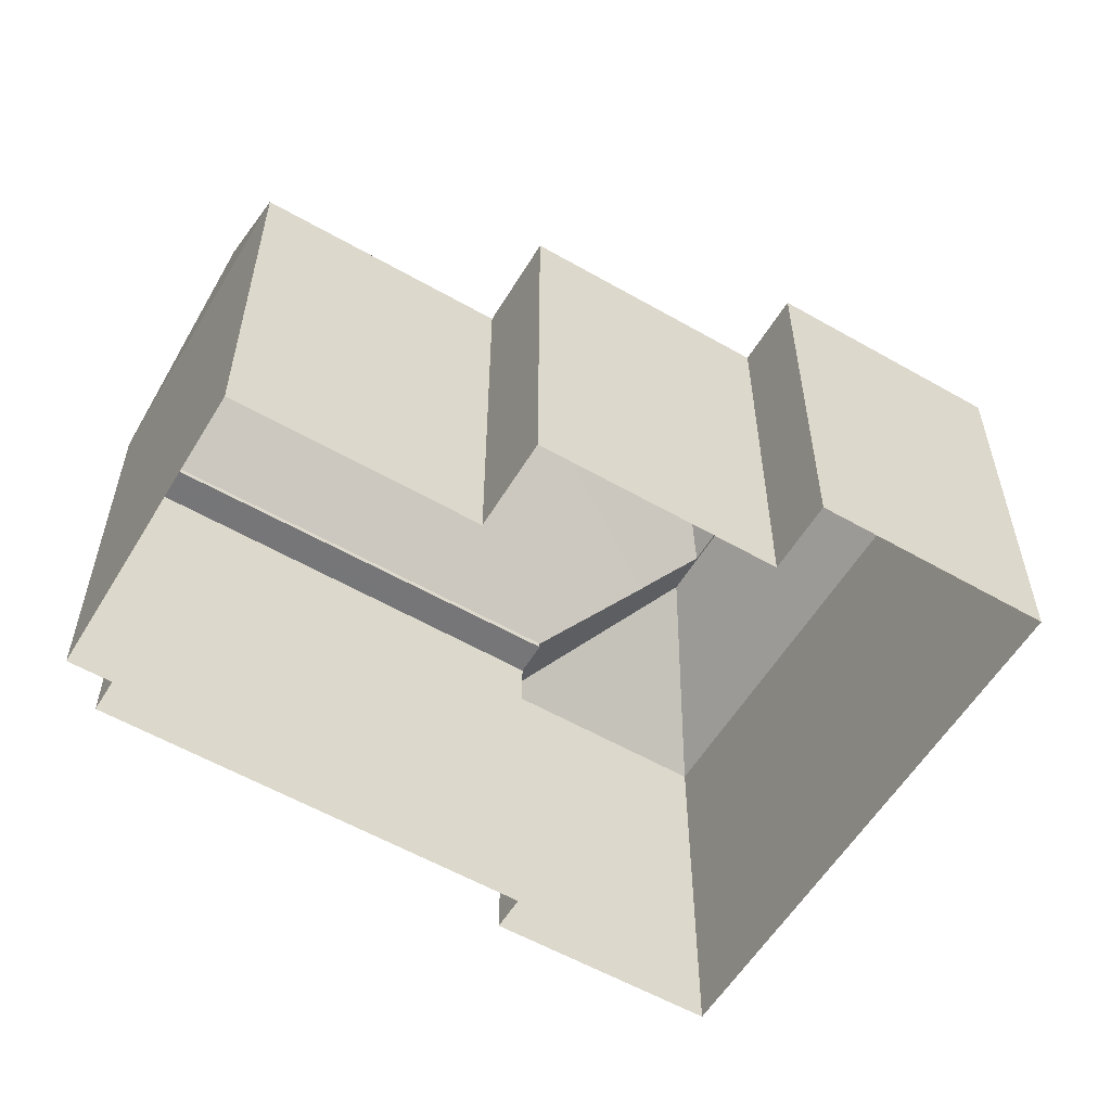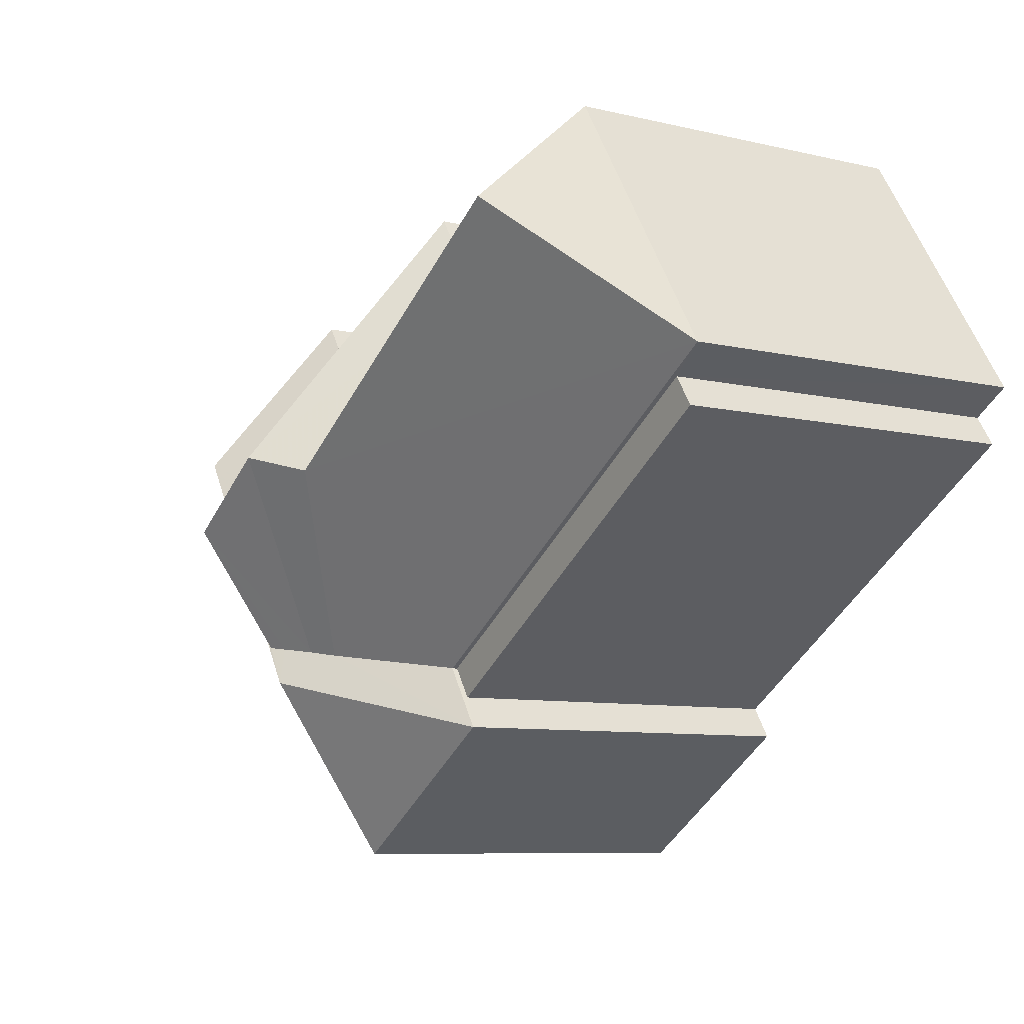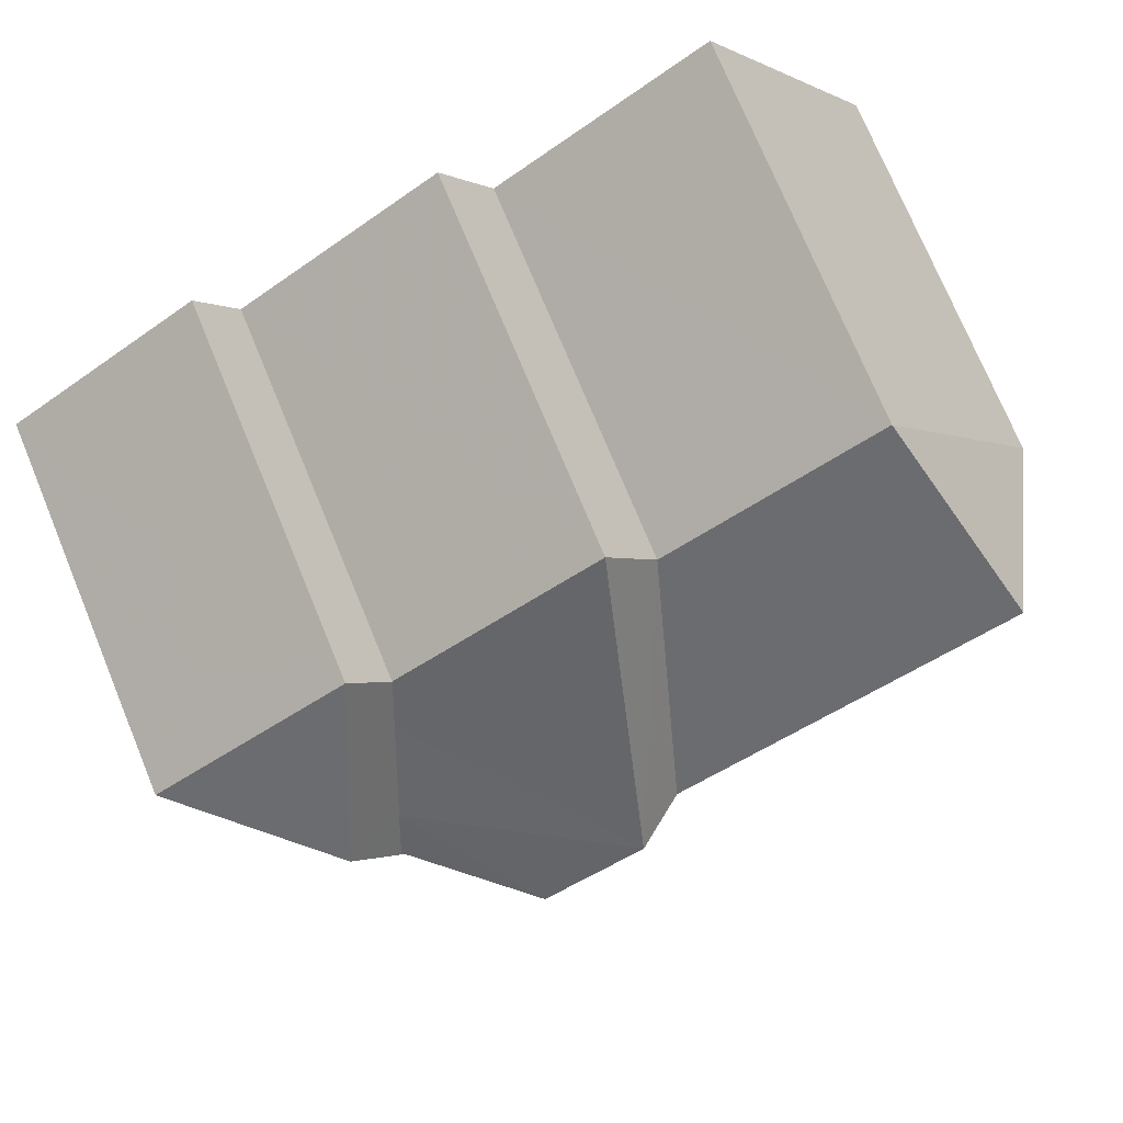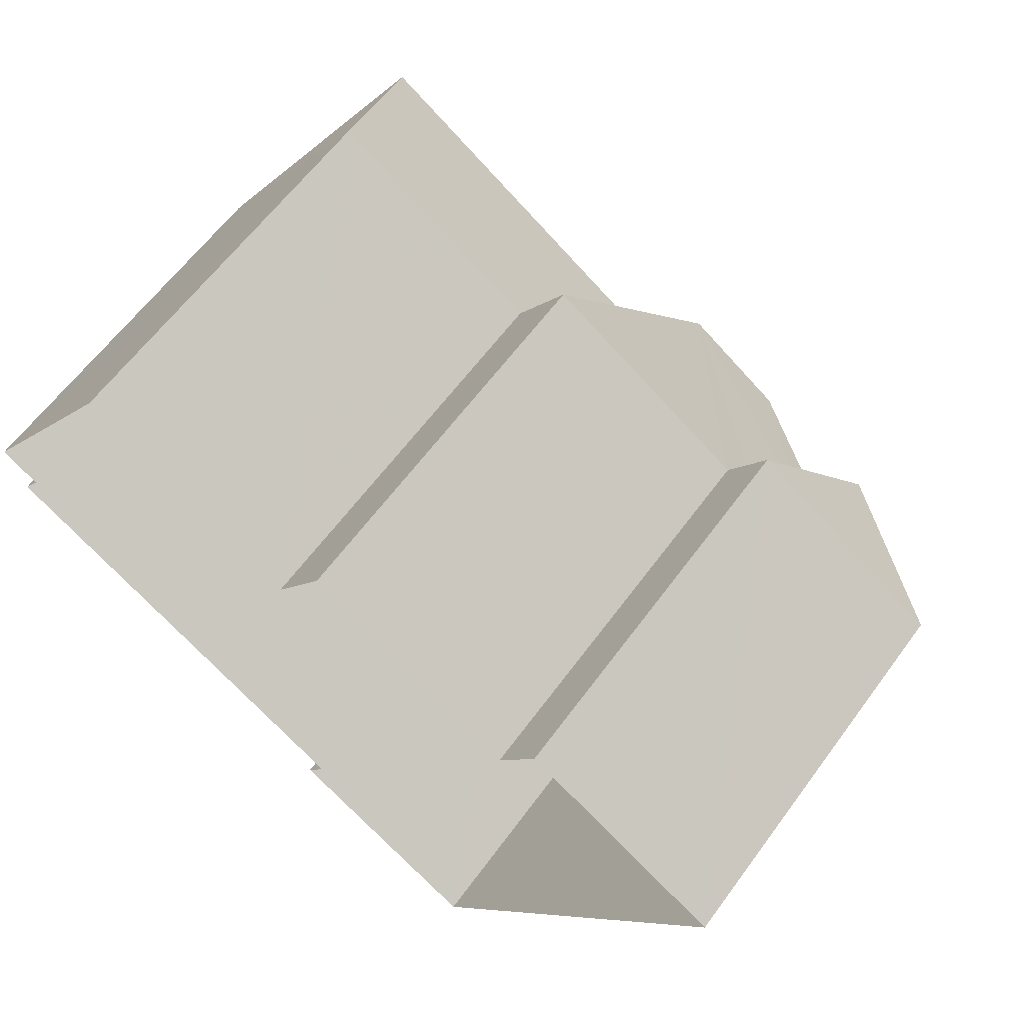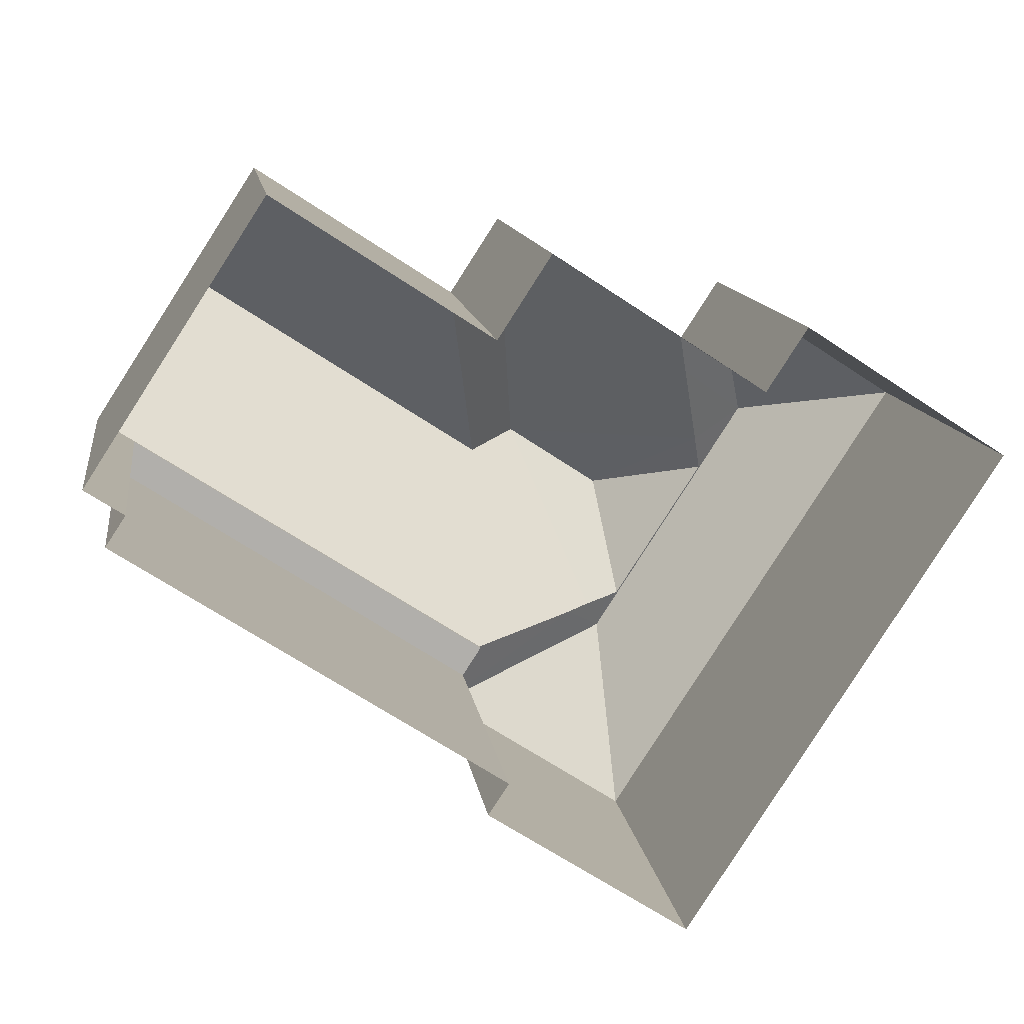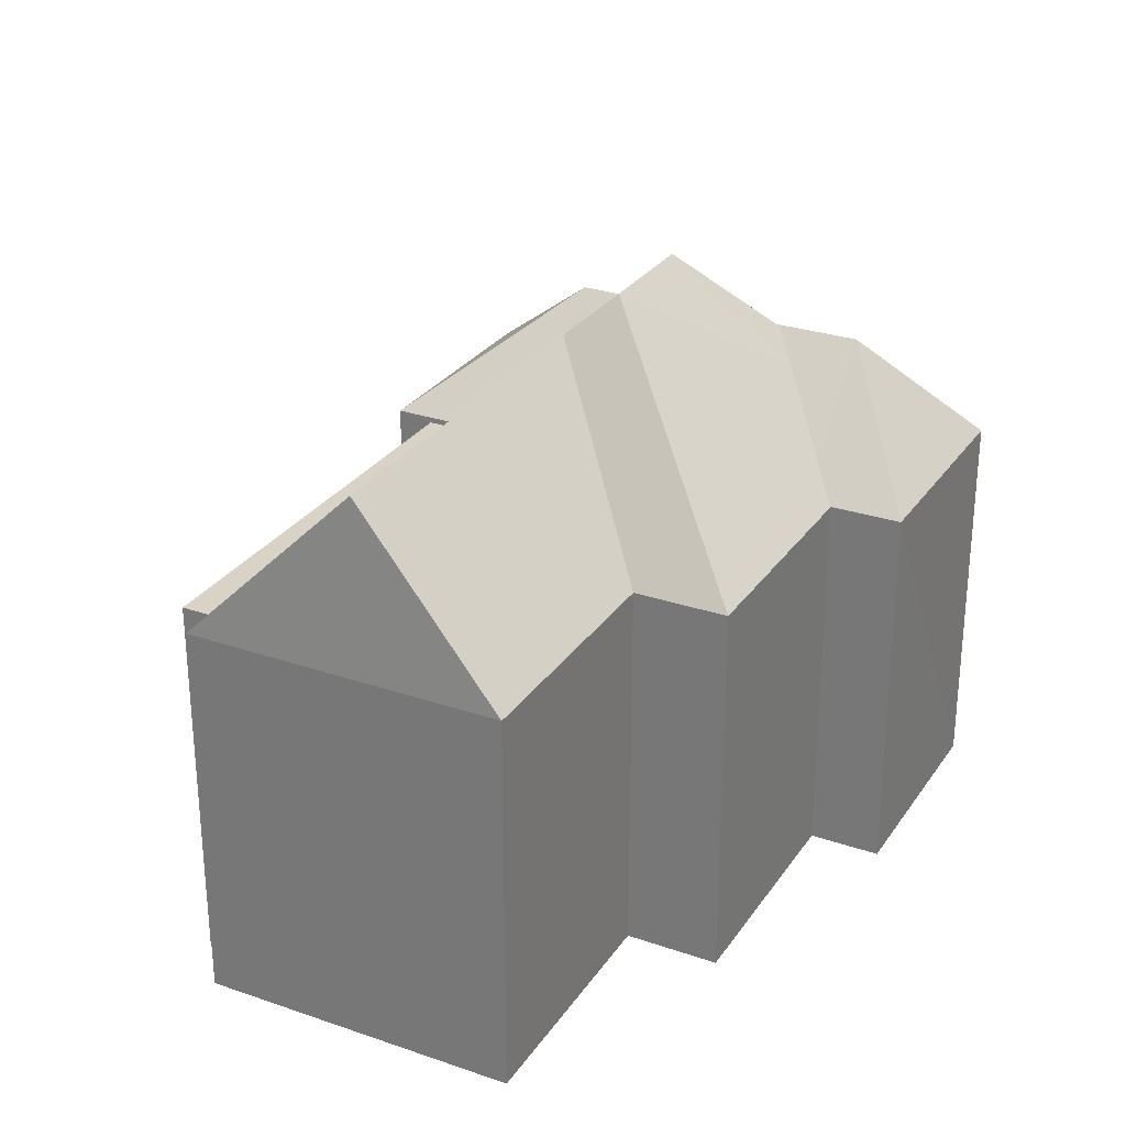
<metadata>
{"format":"obj","ext":"obj","renderer":"f3d","projection":"perspective","resolution":1024,"background":"white","views":[{"elev":-56.9,"azim":-177.8,"up":"+Z"},{"elev":-8.1,"azim":56.5,"up":"+Y"},{"elev":74.5,"azim":-22.5,"up":"+Y"},{"elev":61.5,"azim":-143.9,"up":"+Y"},{"elev":12.1,"azim":172.1,"up":"+Y"},{"elev":28.1,"azim":150.5,"up":"+Z"}]}
</metadata>
<code>
v -1.305e+04 -3.497e+04 46.51
v -1.305e+04 -3.497e+04 46.51
v -1.305e+04 -3.497e+04 41.22
v -1.305e+04 -3.497e+04 41.22
v -1.306e+04 -3.497e+04 41.22
v -1.306e+04 -3.497e+04 46.51
v -1.306e+04 -3.497e+04 46.51
v -1.306e+04 -3.497e+04 46.58
v -1.306e+04 -3.497e+04 41.22
v -1.306e+04 -3.497e+04 46.59
v -1.306e+04 -3.497e+04 46.59
v -1.306e+04 -3.497e+04 46.59
v -1.306e+04 -3.497e+04 41.22
v -1.306e+04 -3.497e+04 46.59
v -1.306e+04 -3.497e+04 41.22
v -1.306e+04 -3.497e+04 46.59
v -1.306e+04 -3.497e+04 41.22
v -1.306e+04 -3.497e+04 46.58
v -1.306e+04 -3.497e+04 41.22
v -1.306e+04 -3.497e+04 46.59
v -1.306e+04 -3.497e+04 46.58
v -1.306e+04 -3.497e+04 41.22
v -1.306e+04 -3.497e+04 41.22
v -1.306e+04 -3.497e+04 46.58
v -1.305e+04 -3.496e+04 46.58
v -1.305e+04 -3.496e+04 41.22
v -1.305e+04 -3.497e+04 41.22
v -1.305e+04 -3.497e+04 46.58
v -1.306e+04 -3.497e+04 47.64
v -1.306e+04 -3.497e+04 48.24
v -1.306e+04 -3.497e+04 47.86
v -1.306e+04 -3.497e+04 48.1
v -1.306e+04 -3.497e+04 48.24
v -1.306e+04 -3.497e+04 47
v -1.306e+04 -3.497e+04 47.86
v -1.306e+04 -3.497e+04 48.23
v -1.306e+04 -3.497e+04 48.23
v -1.306e+04 -3.497e+04 49.46
v -1.306e+04 -3.497e+04 49.46
v -1.306e+04 -3.497e+04 48.93
v -1.305e+04 -3.497e+04 48.93
f 4 3 5
f 27 4 26
f 9 13 5
f 13 15 19
f 23 26 4
f 23 19 22
f 15 17 19
f 5 23 4
f 5 13 19
f 5 19 23
f 1 2 3
f 4 1 3
f 5 3 2
f 6 5 2
f 7 8 6
f 5 6 9
f 9 6 10
f 8 11 6
f 6 11 10
f 10 12 13
f 9 10 13
f 14 15 13
f 12 14 13
f 15 16 17
f 15 14 16
f 16 18 17
f 17 18 19
f 20 18 16
f 19 21 22
f 19 18 21
f 21 23 22
f 21 24 23
f 25 26 23
f 24 25 23
f 25 27 26
f 25 28 27
f 8 1 28
f 28 1 27
f 8 7 1
f 27 1 4
f 6 2 1
f 7 6 1
f 10 11 29
f 10 29 30
f 31 32 30
f 29 31 30
f 16 33 34
f 33 35 34
f 32 36 30
f 37 35 33
f 37 33 30
f 36 37 30
f 34 20 16
f 12 30 33
f 14 12 33
f 14 33 16
f 10 30 12
f 18 20 21
f 21 20 38
f 34 35 38
f 20 34 38
f 39 35 37
f 39 38 35
f 38 24 21
f 40 24 38
f 41 24 40
f 41 25 24
f 36 32 39
f 32 31 39
f 31 38 39
f 40 38 31
f 29 40 31
f 40 11 28
f 28 11 8
f 29 11 40
f 37 36 39
f 41 28 25
f 40 28 41

</code>
